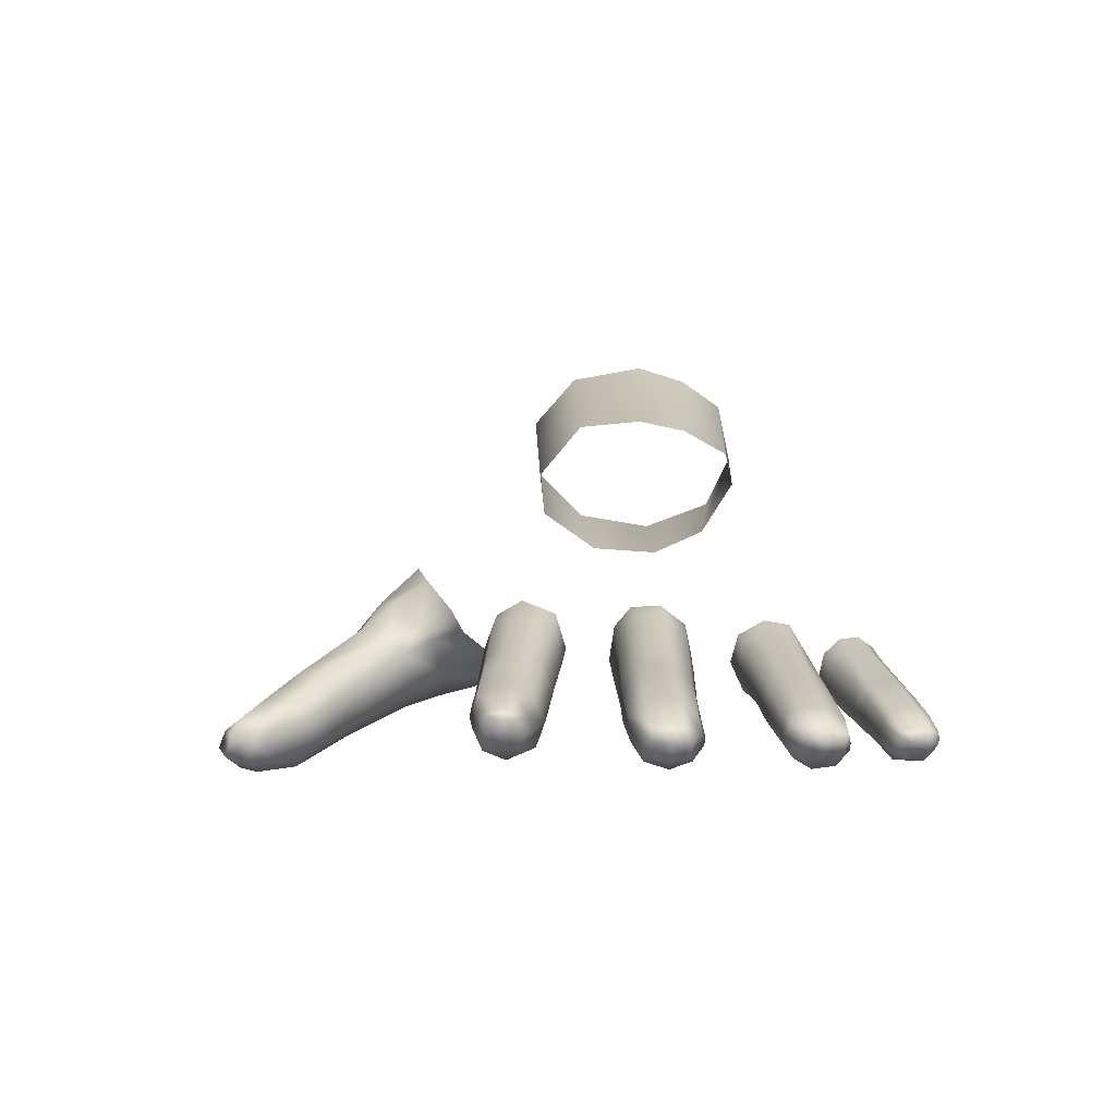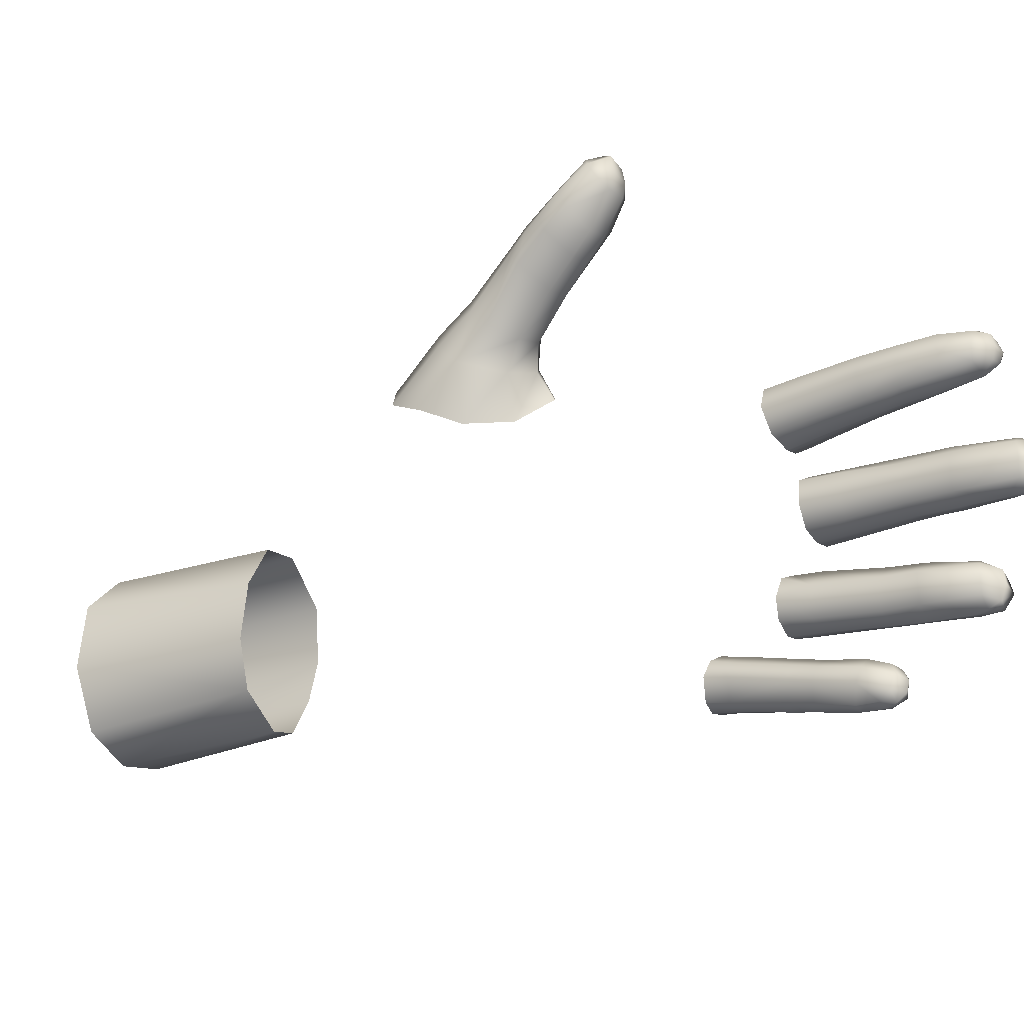
<metadata>
{"format":"obj","ext":"obj","renderer":"f3d","projection":"perspective","resolution":1024,"background":"white","views":[{"elev":-32.8,"azim":89.1,"up":"+Y"},{"elev":-24.2,"azim":-16.9,"up":"+Z"}]}
</metadata>
<code>
g left_skin_geo
v 0.3872 1.102 0.01774
v 0.4094 1.068 0.007171
v 0.3804 1.096 0.008958
v 0.4141 1.074 0.01731
v 0.3958 1.109 0.0191
v 0.4204 1.079 0.01828
v 0.4031 1.115 0.01093
v 0.4274 1.086 0.01028
v 0.4051 1.117 -0.002912
v 0.4283 1.086 -0.001558
v 0.403 1.115 -0.01225
v 0.4265 1.086 -0.01058
v 0.4228 1.083 -0.01902
v 0.3994 1.111 -0.02002
v 0.418 1.079 -0.02051
v 0.3912 1.104 -0.02253
v 0.4109 1.072 -0.01465
v 0.3833 1.097 -0.018
v 0.3789 1.094 -0.005195
v 0.4083 1.068 -0.005074
v 0.3804 1.096 0.008958
v 0.4094 1.068 0.007171
v 0.5245 0.9571 0.003992
v 0.5174 0.9673 0.006555
v 0.5261 0.9593 0.005836
v 0.5154 0.9648 0.004078
v 0.5241 0.956 0.0003451
v 0.5092 0.9716 0.004113
v 0.5115 0.9737 0.006692
v 0.5042 0.983 0.007455
v 0.5147 0.9638 0.0005107
v 0.5245 0.9571 -0.003048
v 0.5082 0.9707 0.0003874
v 0.501 0.98 0.004816
v 0.4992 0.989 0.007833
v 0.4955 0.9858 0.005116
v 0.5002 0.9792 5.353e-05
v 0.4948 0.9849 0.0002258
v 0.5096 0.9719 -0.003495
v 0.5021 0.9809 -0.003917
v 0.4968 0.9868 -0.00399
v 0.5002 0.9898 -0.005075
v 0.505 0.9838 -0.005072
v 0.5123 0.9741 -0.004925
v 0.5156 0.9651 -0.003411
v 0.518 0.9679 -0.004975
v 0.5243 0.961 -0.005078
v 0.526 0.9589 -0.004701
v 0.5035 0.9926 0.007089
v 0.5042 0.983 0.007455
v 0.4992 0.989 0.007833
v 0.508 0.9863 0.0068
v 0.5115 0.9737 0.006692
v 0.5081 0.9916 0.004541
v 0.5055 0.995 0.004498
v 0.5057 0.9951 -0.0001576
v 0.509 0.9921 -0.0001552
v 0.5036 0.993 -0.004086
v 0.5106 0.9881 0.004299
v 0.515 0.9766 0.006772
v 0.5058 0.9901 -0.004056
v 0.5002 0.9898 -0.005075
v 0.505 0.9838 -0.005072
v 0.5112 0.9885 -0.0002548
v 0.5083 0.9864 -0.00407
v 0.5123 0.9741 -0.004925
v 0.5156 0.9769 -0.003861
v 0.5173 0.9788 0.004291
v 0.5201 0.9705 0.006697
v 0.5174 0.9673 0.006555
v 0.5261 0.9593 0.005836
v 0.5177 0.9791 -0.0003677
v 0.5199 0.9758 0.004214
v 0.518 0.9741 -0.003811
v 0.518 0.9679 -0.004975
v 0.5202 0.9762 -0.0003875
v 0.5206 0.971 -0.003987
v 0.5226 0.9729 -0.0006269
v 0.5265 0.9637 -0.003916
v 0.5243 0.961 -0.005078
v 0.5224 0.9728 0.004218
v 0.5296 0.9588 -0.004035
v 0.526 0.9589 -0.004701
v 0.529 0.965 -0.0008625
v 0.5263 0.9637 0.006348
v 0.5287 0.9649 0.003926
v 0.5326 0.9588 -0.0006916
v 0.528 0.9555 -0.002523
v 0.5245 0.9571 -0.003048
v 0.5322 0.9588 0.002929
v 0.5301 0.959 0.005257
v 0.5305 0.9568 -0.002588
v 0.5314 0.956 0.0001891
v 0.5283 0.955 0.0005461
v 0.5241 0.956 0.0003451
v 0.5308 0.9569 0.00331
v 0.5279 0.9569 0.004594
v 0.5245 0.9571 0.003992
v 0.4552 1.031 0.03895
v 0.4604 1.022 0.0342
v 0.4567 1.021 0.03984
v 0.4541 1.027 0.04481
v 0.4564 1.019 0.04522
v 0.4504 1.03 0.04728
v 0.4497 1.037 0.04074
v 0.4539 1.022 0.04986
v 0.4476 1.022 0.05327
v 0.4452 1.03 0.04876
v 0.4417 1.041 0.04175
v 0.4574 1.013 0.05831
v 0.4604 1.011 0.05411
v 0.462 1.008 0.05599
v 0.4376 1.026 0.04681
v 0.4318 1.037 0.03872
v 0.4595 1.01 0.06028
v 0.4633 1.005 0.05792
v 0.4523 1.011 0.06097
v 0.4357 1.02 0.04086
v 0.4293 1.03 0.03199
v 0.4388 1.017 0.03671
v 0.4332 1.023 0.02817
v 0.4408 1.014 0.04669
v 0.4434 1.012 0.04289
v 0.4422 1.019 0.05159
v 0.4477 1.008 0.05956
v 0.4465 1.005 0.05638
v 0.4472 1.004 0.05256
v 0.454 1.008 0.06311
v 0.4491 1.005 0.06166
v 0.4479 1.002 0.05864
v 0.4508 0.998 0.05743
v 0.4498 0.9993 0.06108
v 0.4538 0.9939 0.06073
v 0.451 1.002 0.06398
v 0.4557 1.005 0.06518
v 0.4525 0.995 0.06462
v 0.4611 1.006 0.06255
v 0.4539 0.9974 0.06733
v 0.4573 0.9916 0.06973
v 0.4584 0.9903 0.06674
v 0.4634 1.002 0.06584
v 0.465 1 0.06071
v 0.4662 0.9952 0.0652
v 0.4581 1.001 0.06817
v 0.4577 0.9936 0.07179
v 0.4616 0.9932 0.07323
v 0.4643 0.9951 0.07206
v 0.462 0.9911 0.07189
v 0.4659 0.9965 0.06946
v 0.465 0.9932 0.07081
v 0.4654 0.9927 0.0674
v 0.4651 0.9933 0.06446
v 0.4618 0.9909 0.06423
v 0.4621 0.9902 0.06807
v 0.4584 0.9903 0.06674
v 0.4567 1.021 0.03984
v 0.4604 1.022 0.0342
v 0.459 1.018 0.03202
v 0.4557 1.019 0.03762
v 0.4506 1.017 0.02567
v 0.455 1.016 0.04275
v 0.4564 1.019 0.04522
v 0.4584 1.008 0.04989
v 0.4604 1.011 0.05411
v 0.462 1.008 0.05599
v 0.4486 1.016 0.03509
v 0.4407 1.02 0.02489
v 0.45 1.012 0.0411
v 0.4388 1.017 0.03671
v 0.4332 1.023 0.02817
v 0.4434 1.012 0.04289
v 0.4472 1.004 0.05256
v 0.4539 1.005 0.04843
v 0.4508 0.998 0.05743
v 0.461 1.002 0.05452
v 0.4633 1.005 0.05792
v 0.465 1 0.06071
v 0.4568 0.9992 0.05342
v 0.4627 0.9977 0.05793
v 0.4589 0.9952 0.0571
v 0.4538 0.9939 0.06073
v 0.4618 0.9909 0.06423
v 0.4584 0.9903 0.06674
v 0.4651 0.9933 0.06446
v 0.4662 0.9952 0.0652
v 0.5175 0.9681 0.02935
v 0.5226 0.9633 0.02879
v 0.52 0.9611 0.02732
v 0.5147 0.965 0.02773
v 0.519 0.9602 0.02416
v 0.5115 0.9734 0.0292
v 0.5136 0.9632 0.02358
v 0.5196 0.9611 0.02113
v 0.509 0.9702 0.0272
v 0.5077 0.9687 0.02318
v 0.5151 0.9644 0.01949
v 0.5039 0.9753 0.02675
v 0.5069 0.9785 0.0287
v 0.4989 0.9884 0.02805
v 0.5179 0.9672 0.01829
v 0.5225 0.963 0.01983
v 0.5093 0.9701 0.01861
v 0.5121 0.9733 0.01752
v 0.5077 0.9783 0.01674
v 0.5026 0.9739 0.02263
v 0.4955 0.9852 0.02592
v 0.495 0.9934 0.02765
v 0.4913 0.9904 0.02544
v 0.4898 0.9886 0.02081
v 0.5045 0.9751 0.01785
v 0.4944 0.9836 0.02139
v 0.4964 0.9847 0.0167
v 0.5001 0.9877 0.01531
v 0.4921 0.9896 0.01598
v 0.4964 0.9927 0.01463
v 0.5043 0.9704 -0.03536
v 0.504 0.9757 -0.03409
v 0.5066 0.9714 -0.03586
v 0.5011 0.9735 -0.03364
v 0.4961 0.9797 -0.03211
v 0.4988 0.9829 -0.03275
v 0.5038 0.969 -0.03763
v 0.4972 0.9846 -0.03234
v 0.4988 0.9717 -0.03598
v 0.5028 0.9693 -0.04024
v 0.4979 0.972 -0.03901
v 0.5019 0.9715 -0.04201
v 0.493 0.9833 -0.031
v 0.4957 0.9864 -0.03185
v 0.4857 0.9918 -0.02826
v 0.4887 0.9948 -0.02924
v 0.4871 0.9967 -0.02858
v 0.4934 0.9783 -0.0341
v 0.4902 0.9818 -0.03297
v 0.4989 0.9746 -0.04205
v 0.5006 0.9763 -0.04254
v 0.5036 0.9726 -0.04273
v 0.4925 0.9785 -0.03715
v 0.4891 0.9819 -0.03599
v 0.4937 0.9803 -0.04024
v 0.4903 0.9838 -0.03919
v 0.4817 0.9902 -0.03342
v 0.4829 0.9902 -0.03037
v 0.4814 0.9918 -0.02977
v 0.4827 0.9923 -0.03718
v 0.4841 0.9937 -0.02773
v 0.4827 0.9953 -0.02725
v 0.4855 0.9986 -0.02812
v 0.4798 0.9934 -0.02914
v 0.4804 0.9914 -0.03298
v 0.4784 0.9934 -0.03231
v 0.4796 0.9957 -0.03622
v 0.4815 0.9936 -0.03682
v 0.4833 0.996 -0.03771
v 0.4817 0.998 -0.03732
v 0.4847 0.9944 -0.03802
v 0.486 0.9983 -0.0368
v 0.4845 1 -0.03651
v 0.488 0.9993 -0.03439
v 0.4866 1.001 -0.03382
v 0.4868 1.001 -0.03065
v 0.4884 0.9987 -0.03128
v 0.4855 0.9986 -0.02812
v 0.4871 0.9967 -0.02858
v 0.4895 0.9971 -0.03487
v 0.4898 0.9965 -0.03179
v 0.4887 0.9948 -0.02924
v 0.4957 0.9864 -0.03185
v 0.4875 0.9963 -0.03717
v 0.4943 0.9879 -0.03916
v 0.4959 0.9888 -0.03706
v 0.4964 0.9878 -0.03319
v 0.4921 0.9861 -0.04008
v 0.498 0.9858 -0.03368
v 0.4972 0.9846 -0.03234
v 0.496 0.9858 -0.03966
v 0.494 0.9839 -0.04062
v 0.4977 0.9867 -0.03755
v 0.4996 0.984 -0.03414
v 0.4988 0.9829 -0.03275
v 0.4956 0.9822 -0.04106
v 0.4977 0.9839 -0.04014
v 0.4994 0.9847 -0.03802
v 0.5047 0.9772 -0.03574
v 0.504 0.9757 -0.03409
v 0.504 0.9785 -0.03915
v 0.5076 0.9723 -0.04065
v 0.5078 0.9719 -0.03693
v 0.5066 0.9714 -0.03586
v 0.5025 0.9776 -0.0416
v 0.507 0.9701 -0.03802
v 0.5043 0.9704 -0.03536
v 0.5038 0.969 -0.03763
v 0.5028 0.9693 -0.04024
v 0.5051 0.9732 -0.04241
v 0.5049 0.9708 -0.04212
v 0.5019 0.9715 -0.04201
v 0.5064 0.97 -0.04048
v 0.5173 0.9643 -0.02711
v 0.5171 0.9606 -0.02475
v 0.519 0.9622 -0.02666
v 0.509 0.9682 -0.02456
v 0.5116 0.9712 -0.02642
v 0.5069 0.9766 -0.02569
v 0.5089 0.9679 -0.01852
v 0.5169 0.9601 -0.02112
v 0.5177 0.9614 -0.01841
v 0.5046 0.9741 -0.02412
v 0.5124 0.9707 -0.01524
v 0.5195 0.9642 -0.01677
v 0.5042 0.9734 -0.01812
v 0.5078 0.9762 -0.01449
v 0.4992 0.9859 -0.01246
v 0.4953 0.9829 -0.01674
v 0.4957 0.9908 -0.0117
v 0.4919 0.9877 -0.01393
v 0.4903 0.9871 -0.01807
v 0.4957 0.9838 -0.02277
v 0.4981 0.9862 -0.02436
v 0.4912 0.9883 -0.02194
v 0.494 0.991 -0.02373
v 0.4992 0.9859 -0.01246
v 0.4957 0.9908 -0.0117
v 0.5007 0.9915 -0.01339
v 0.4987 0.9941 -0.01284
v 0.5 0.996 -0.01697
v 0.5027 0.9889 -0.01376
v 0.5044 0.9904 -0.0175
v 0.5078 0.9762 -0.01449
v 0.5024 0.9933 -0.01712
v 0.4992 0.9957 -0.02105
v 0.5015 0.9929 -0.0212
v 0.4967 0.9936 -0.023
v 0.5106 0.9789 -0.01551
v 0.4989 0.9911 -0.02334
v 0.494 0.991 -0.02373
v 0.4981 0.9862 -0.02436
v 0.5131 0.9759 -0.01593
v 0.5124 0.9707 -0.01524
v 0.5035 0.9901 -0.02146
v 0.5011 0.9886 -0.02365
v 0.512 0.9807 -0.01861
v 0.5114 0.9804 -0.0222
v 0.5097 0.979 -0.02466
v 0.5069 0.9766 -0.02569
v 0.512 0.9764 -0.02497
v 0.5116 0.9712 -0.02642
v 0.5138 0.9777 -0.02221
v 0.5142 0.9739 -0.02521
v 0.5173 0.9643 -0.02711
v 0.5145 0.9776 -0.01891
v 0.5159 0.9751 -0.02233
v 0.5164 0.975 -0.01912
v 0.5152 0.9734 -0.01631
v 0.5195 0.9642 -0.01677
v 0.5204 0.9674 -0.01723
v 0.5216 0.968 -0.01995
v 0.5213 0.9681 -0.02287
v 0.5201 0.9669 -0.02606
v 0.5228 0.9642 -0.01811
v 0.5227 0.9631 -0.02618
v 0.519 0.9622 -0.02666
v 0.5241 0.9633 -0.02023
v 0.5217 0.9608 -0.01946
v 0.5177 0.9614 -0.01841
v 0.5169 0.9601 -0.02112
v 0.5245 0.9624 -0.02313
v 0.521 0.9606 -0.02531
v 0.5171 0.9606 -0.02475
v 0.5216 0.9598 -0.0224
v 0.5235 0.9607 0.02186
v 0.5196 0.9611 0.02113
v 0.519 0.9602 0.02416
v 0.5225 0.963 0.01983
v 0.5238 0.9602 0.02448
v 0.52 0.9611 0.02732
v 0.526 0.9627 0.02235
v 0.5235 0.961 0.02716
v 0.5226 0.9633 0.02879
v 0.524 0.9648 0.02061
v 0.5179 0.9672 0.01829
v 0.5267 0.9623 0.02454
v 0.5246 0.9648 0.02839
v 0.5175 0.9681 0.02935
v 0.5273 0.964 0.02438
v 0.526 0.9632 0.02721
v 0.52 0.9707 0.02826
v 0.5209 0.9717 0.02381
v 0.5151 0.9773 0.02745
v 0.5115 0.9734 0.0292
v 0.5202 0.9703 0.02006
v 0.5151 0.9766 0.01917
v 0.5121 0.9733 0.01752
v 0.5129 0.9799 0.02729
v 0.5142 0.9809 0.02308
v 0.5069 0.9785 0.0287
v 0.5162 0.9781 0.0233
v 0.513 0.9795 0.01894
v 0.5077 0.9783 0.01674
v 0.5105 0.9826 0.02707
v 0.4989 0.9884 0.02805
v 0.5108 0.9824 0.01859
v 0.5001 0.9877 0.01531
v 0.512 0.9837 0.02299
v 0.504 0.9916 0.01705
v 0.5053 0.9934 0.02229
v 0.5031 0.9922 0.02629
v 0.5011 0.9948 0.02607
v 0.495 0.9934 0.02765
v 0.4991 0.9972 0.02572
v 0.5013 0.9986 0.02173
v 0.5033 0.9961 0.02204
v 0.5001 0.9969 0.01631
v 0.5021 0.9945 0.01666
v 0.4964 0.9927 0.01463
g left_skin_geo_0
f 3 2 1
f 2 4 1
f 1 4 5
f 4 6 5
f 5 6 7
f 6 8 7
f 7 8 9
f 8 10 9
f 9 10 11
f 10 12 11
f 11 12 13
f 14 11 13
f 14 13 15
f 16 14 15
f 16 15 17
f 18 16 17
f 18 17 19
f 17 20 19
f 19 20 21
f 20 22 21
f 25 24 23
f 24 26 23
f 23 26 27
f 28 26 24
f 29 28 24
f 29 30 28
f 26 31 27
f 27 31 32
f 26 28 33
f 31 26 33
f 30 34 28
f 28 34 33
f 34 30 35
f 36 34 35
f 37 34 36
f 34 37 33
f 38 37 36
f 31 33 39
f 33 37 39
f 40 37 38
f 37 40 39
f 41 40 38
f 41 42 40
f 42 43 40
f 40 43 44
f 39 40 44
f 45 31 39
f 39 44 45
f 44 46 45
f 31 45 32
f 45 46 47
f 32 45 47
f 48 32 47
f 51 50 49
f 50 52 49
f 52 50 53
f 52 54 49
f 49 54 55
f 55 54 56
f 54 57 56
f 56 57 58
f 54 52 59
f 54 59 57
f 60 52 53
f 59 52 60
f 57 61 58
f 58 61 62
f 61 63 62
f 59 64 57
f 57 64 61
f 61 65 63
f 64 65 61
f 66 63 65
f 67 66 65
f 65 64 67
f 64 59 68
f 68 59 60
f 60 53 69
f 53 70 69
f 69 70 71
f 72 64 68
f 64 72 67
f 73 68 60
f 72 68 73
f 60 69 73
f 67 74 66
f 75 66 74
f 72 76 67
f 76 74 67
f 76 72 73
f 75 74 77
f 77 74 76
f 76 73 78
f 78 77 76
f 77 79 75
f 79 77 78
f 79 80 75
f 69 81 73
f 73 81 78
f 80 79 82
f 83 80 82
f 84 79 78
f 84 78 81
f 79 84 82
f 69 85 81
f 85 69 71
f 86 84 81
f 85 86 81
f 84 86 87
f 84 87 82
f 83 82 88
f 83 88 89
f 90 86 85
f 86 90 87
f 91 85 71
f 91 90 85
f 87 92 82
f 82 92 88
f 87 93 92
f 93 87 90
f 88 92 93
f 89 88 94
f 94 88 93
f 95 89 94
f 96 93 90
f 91 96 90
f 94 93 96
f 97 91 71
f 91 97 96
f 97 94 96
f 94 97 95
f 97 71 98
f 97 98 95
f 101 100 99
f 102 101 99
f 101 102 103
f 104 102 99
f 105 104 99
f 102 106 103
f 102 104 106
f 104 107 106
f 104 105 108
f 104 108 107
f 105 109 108
f 106 110 103
f 106 107 110
f 110 111 103
f 112 111 110
f 108 109 113
f 108 113 107
f 109 114 113
f 115 112 110
f 116 112 115
f 107 117 110
f 115 110 117
f 113 114 118
f 114 119 118
f 118 119 120
f 119 121 120
f 118 120 122
f 113 118 122
f 120 123 122
f 113 124 107
f 124 113 122
f 107 124 125
f 117 107 125
f 124 122 125
f 122 123 126
f 122 126 125
f 123 127 126
f 117 125 128
f 128 115 117
f 129 125 126
f 125 129 128
f 130 126 127
f 130 129 126
f 130 127 131
f 132 130 131
f 130 132 129
f 131 133 132
f 129 134 128
f 132 134 129
f 128 135 115
f 134 135 128
f 133 136 132
f 132 136 134
f 135 137 115
f 137 116 115
f 134 138 135
f 136 138 134
f 136 133 139
f 133 140 139
f 137 141 116
f 141 142 116
f 142 141 143
f 135 144 137
f 138 144 135
f 144 141 137
f 138 136 145
f 136 139 145
f 144 138 145
f 146 144 145
f 146 145 139
f 141 144 147
f 146 147 144
f 148 146 139
f 147 146 148
f 141 147 149
f 141 149 143
f 150 149 147
f 143 149 150
f 150 147 148
f 151 143 150
f 151 150 148
f 151 152 143
f 153 152 151
f 154 148 139
f 154 151 148
f 154 153 151
f 155 154 139
f 155 153 154
f 158 157 156
f 159 158 156
f 160 158 159
f 159 156 161
f 156 162 161
f 163 161 162
f 164 163 162
f 163 164 165
f 166 160 159
f 166 159 161
f 167 160 166
f 168 166 161
f 161 163 168
f 169 167 166
f 166 168 169
f 170 167 169
f 168 171 169
f 171 168 172
f 168 173 172
f 163 173 168
f 174 172 173
f 175 163 165
f 176 175 165
f 176 177 175
f 178 173 163
f 178 174 173
f 175 178 163
f 177 179 175
f 175 179 178
f 178 180 174
f 179 180 178
f 180 181 174
f 180 182 181
f 182 180 179
f 182 183 181
f 184 182 179
f 179 177 184
f 177 185 184
f 188 187 186
f 189 188 186
f 190 188 189
f 186 191 189
f 192 190 189
f 193 190 192
f 191 194 189
f 195 192 189
f 194 195 189
f 196 193 192
f 192 195 196
f 197 194 191
f 198 197 191
f 198 199 197
f 196 200 193
f 200 201 193
f 196 202 200
f 195 202 196
f 202 203 200
f 204 203 202
f 205 195 194
f 197 205 194
f 199 206 197
f 197 206 205
f 206 199 207
f 208 206 207
f 208 209 206
f 210 202 195
f 210 204 202
f 205 210 195
f 206 211 205
f 209 211 206
f 205 211 210
f 210 212 204
f 211 212 210
f 212 211 209
f 212 213 204
f 214 212 209
f 213 212 214
f 215 213 214
f 218 217 216
f 217 219 216
f 219 217 220
f 217 221 220
f 222 216 219
f 223 220 221
f 224 222 219
f 224 219 220
f 225 222 224
f 226 225 224
f 225 226 227
f 223 228 220
f 223 229 228
f 228 229 230
f 229 231 230
f 230 231 232
f 233 224 220
f 226 224 233
f 228 234 220
f 234 228 230
f 234 233 220
f 226 235 227
f 235 236 227
f 236 237 227
f 238 226 233
f 226 238 235
f 233 234 239
f 238 233 239
f 238 240 235
f 235 240 236
f 239 241 238
f 241 240 238
f 239 234 242
f 243 234 230
f 234 243 242
f 244 243 230
f 242 243 244
f 239 242 245
f 241 239 245
f 246 244 230
f 246 230 232
f 247 246 232
f 246 247 244
f 247 232 248
f 247 249 244
f 250 242 244
f 250 244 249
f 245 242 250
f 251 250 249
f 250 251 252
f 253 250 252
f 253 245 250
f 254 253 252
f 254 245 253
f 255 254 252
f 254 256 245
f 241 245 256
f 257 254 255
f 256 254 257
f 258 257 255
f 257 258 259
f 258 260 259
f 260 261 259
f 261 262 259
f 262 261 263
f 264 262 263
f 257 259 265
f 259 262 265
f 262 264 266
f 262 266 265
f 264 267 266
f 266 267 268
f 269 256 257
f 269 257 265
f 269 270 256
f 270 269 265
f 265 266 271
f 271 270 265
f 272 266 268
f 266 272 271
f 270 273 256
f 273 241 256
f 272 268 274
f 268 275 274
f 276 270 271
f 270 276 273
f 277 241 273
f 276 277 273
f 277 240 241
f 271 272 278
f 272 274 278
f 278 276 271
f 274 275 279
f 278 274 279
f 275 280 279
f 277 281 240
f 277 276 281
f 240 281 236
f 276 282 281
f 282 276 278
f 236 281 282
f 283 278 279
f 283 282 278
f 284 279 280
f 285 284 280
f 283 279 286
f 282 283 286
f 279 284 286
f 286 284 287
f 288 284 285
f 284 288 287
f 289 288 285
f 290 282 286
f 290 236 282
f 290 286 287
f 288 289 291
f 287 288 291
f 289 292 291
f 292 293 291
f 291 293 294
f 236 290 295
f 295 290 287
f 237 236 295
f 237 295 296
f 295 287 296
f 237 296 297
f 296 294 297
f 298 287 291
f 298 291 294
f 287 298 296
f 296 298 294
f 301 300 299
f 300 302 299
f 302 303 299
f 304 303 302
f 305 302 300
f 306 305 300
f 307 305 306
f 308 304 302
f 308 302 305
f 309 305 307
f 310 309 307
f 305 309 311
f 311 308 305
f 309 312 311
f 311 312 313
f 314 311 313
f 308 311 314
f 313 315 314
f 315 316 314
f 314 316 317
f 304 308 318
f 318 308 314
f 314 317 318
f 319 304 318
f 317 320 318
f 318 320 319
f 320 321 319
f 324 323 322
f 325 323 324
f 326 325 324
f 327 324 322
f 324 327 328
f 322 329 327
f 330 326 324
f 330 324 328
f 331 326 330
f 332 331 330
f 332 330 328
f 333 331 332
f 329 334 327
f 327 334 328
f 335 333 332
f 336 333 335
f 337 336 335
f 329 338 334
f 339 338 329
f 332 340 335
f 340 332 328
f 337 335 341
f 340 341 335
f 334 342 328
f 342 334 338
f 340 328 343
f 340 343 341
f 328 342 343
f 341 344 337
f 343 344 341
f 344 345 337
f 344 346 345
f 346 344 343
f 345 346 347
f 343 342 348
f 348 346 343
f 346 349 347
f 346 348 349
f 347 349 350
f 342 351 348
f 351 342 338
f 352 348 351
f 348 352 349
f 351 338 353
f 353 352 351
f 338 354 353
f 354 338 339
f 354 339 355
f 354 356 353
f 356 354 355
f 353 357 352
f 356 357 353
f 352 358 349
f 357 358 352
f 349 359 350
f 358 359 349
f 360 356 355
f 357 356 360
f 350 359 361
f 350 361 362
f 358 357 363
f 363 357 360
f 364 360 355
f 364 363 360
f 364 355 365
f 364 365 366
f 359 358 367
f 361 359 367
f 367 358 363
f 361 368 362
f 361 367 368
f 368 369 362
f 369 368 366
f 370 364 366
f 363 364 370
f 367 363 370
f 368 370 366
f 367 370 368
f 373 372 371
f 371 372 374
f 375 373 371
f 376 373 375
f 377 371 374
f 375 371 377
f 378 376 375
f 378 379 376
f 380 377 374
f 374 381 380
f 382 375 377
f 378 375 382
f 383 379 378
f 379 383 384
f 385 382 377
f 385 377 380
f 386 378 382
f 386 383 378
f 386 382 385
f 383 386 385
f 383 387 384
f 387 383 385
f 388 385 380
f 388 387 385
f 387 389 384
f 389 387 388
f 389 390 384
f 381 391 380
f 391 388 380
f 392 391 381
f 388 391 392
f 393 392 381
f 390 389 394
f 395 394 389
f 396 390 394
f 397 389 388
f 397 388 392
f 397 395 389
f 395 397 392
f 398 392 393
f 398 395 392
f 399 398 393
f 396 394 400
f 400 394 395
f 401 396 400
f 402 398 399
f 398 402 395
f 402 399 403
f 402 404 395
f 404 400 395
f 405 402 403
f 404 402 405
f 400 404 406
f 406 404 405
f 407 401 400
f 407 400 406
f 401 407 408
f 408 407 406
f 401 408 409
f 409 408 410
f 410 408 411
f 412 408 406
f 408 412 411
f 412 406 405
f 411 412 413
f 414 405 403
f 414 412 405
f 412 414 413
f 414 403 415
f 413 414 415

</code>
